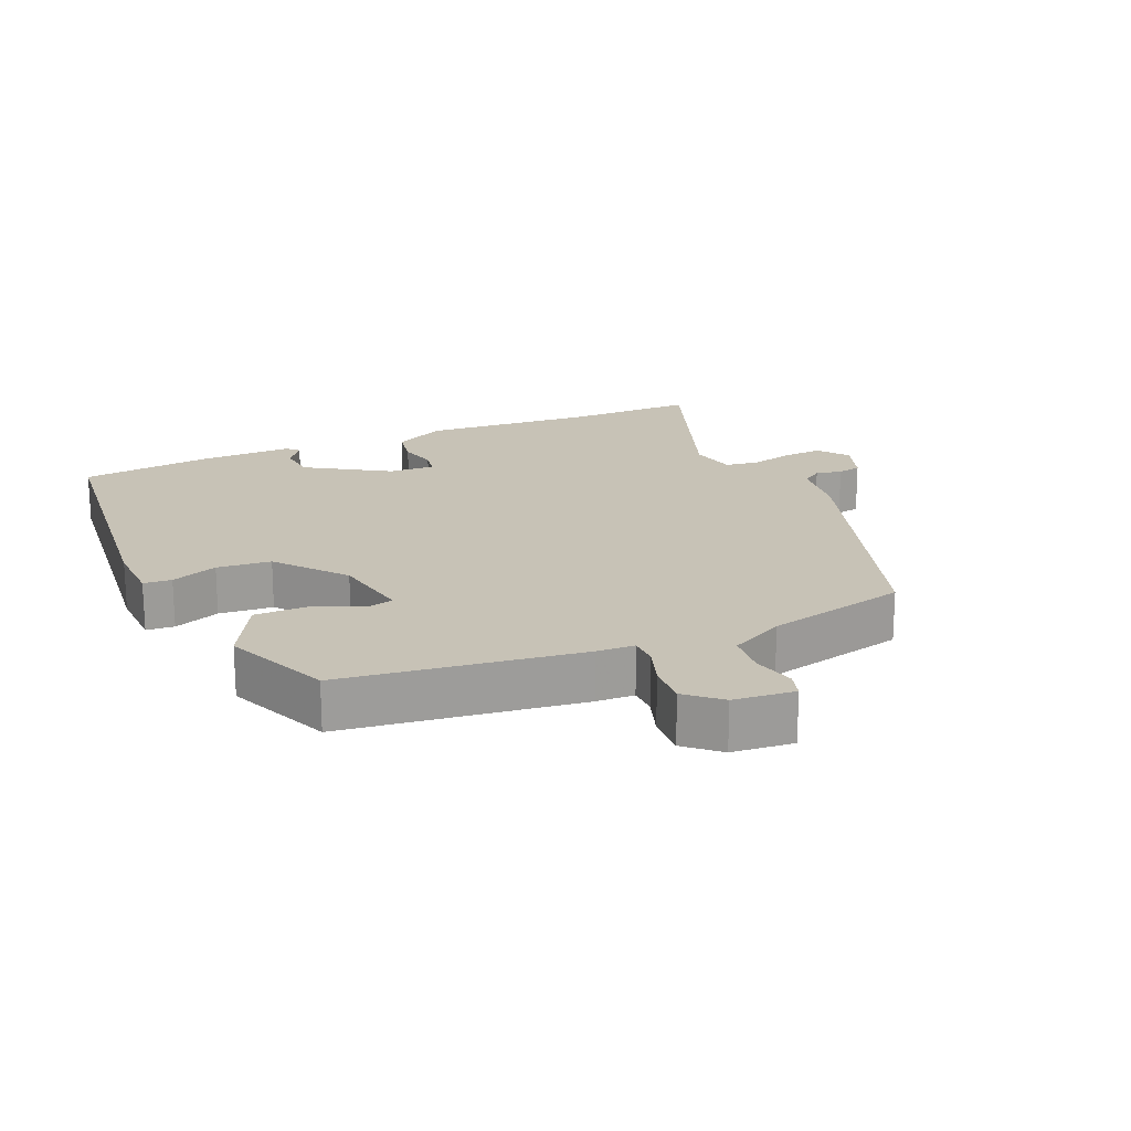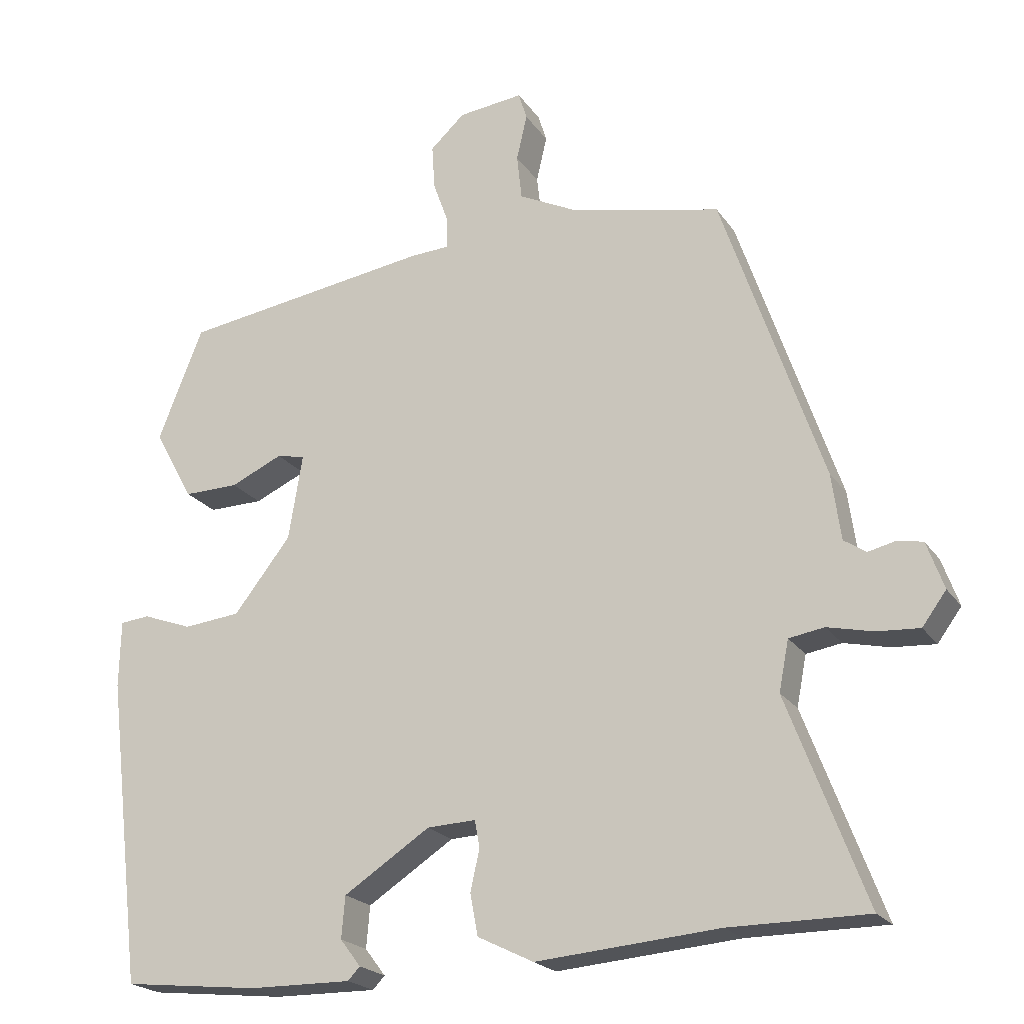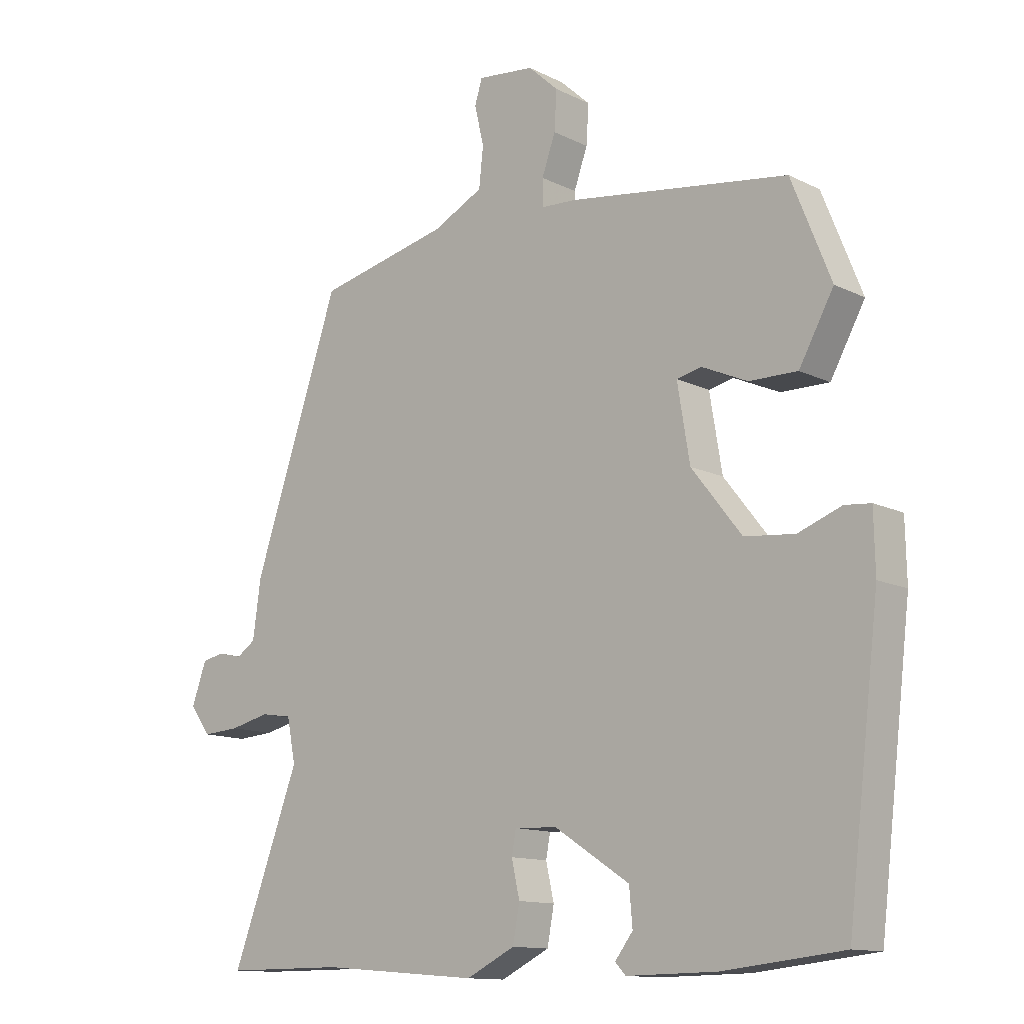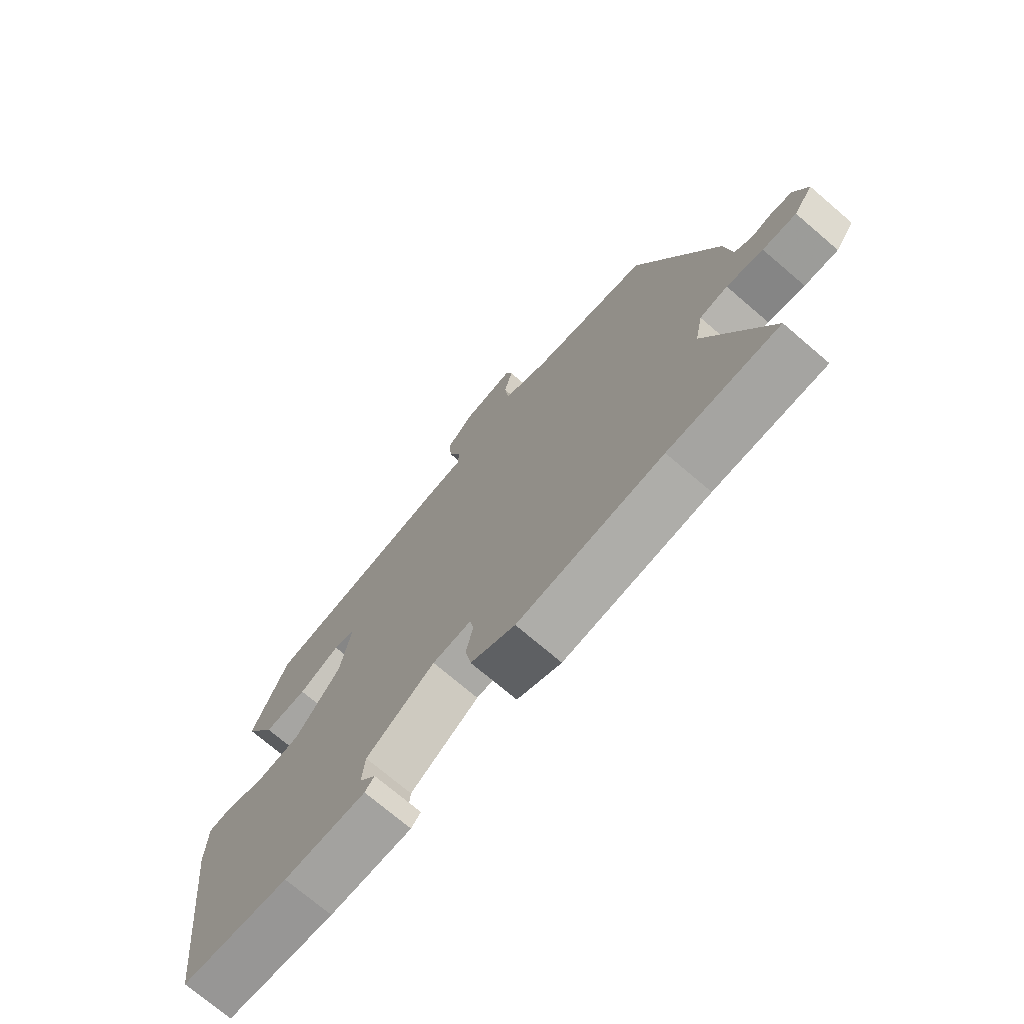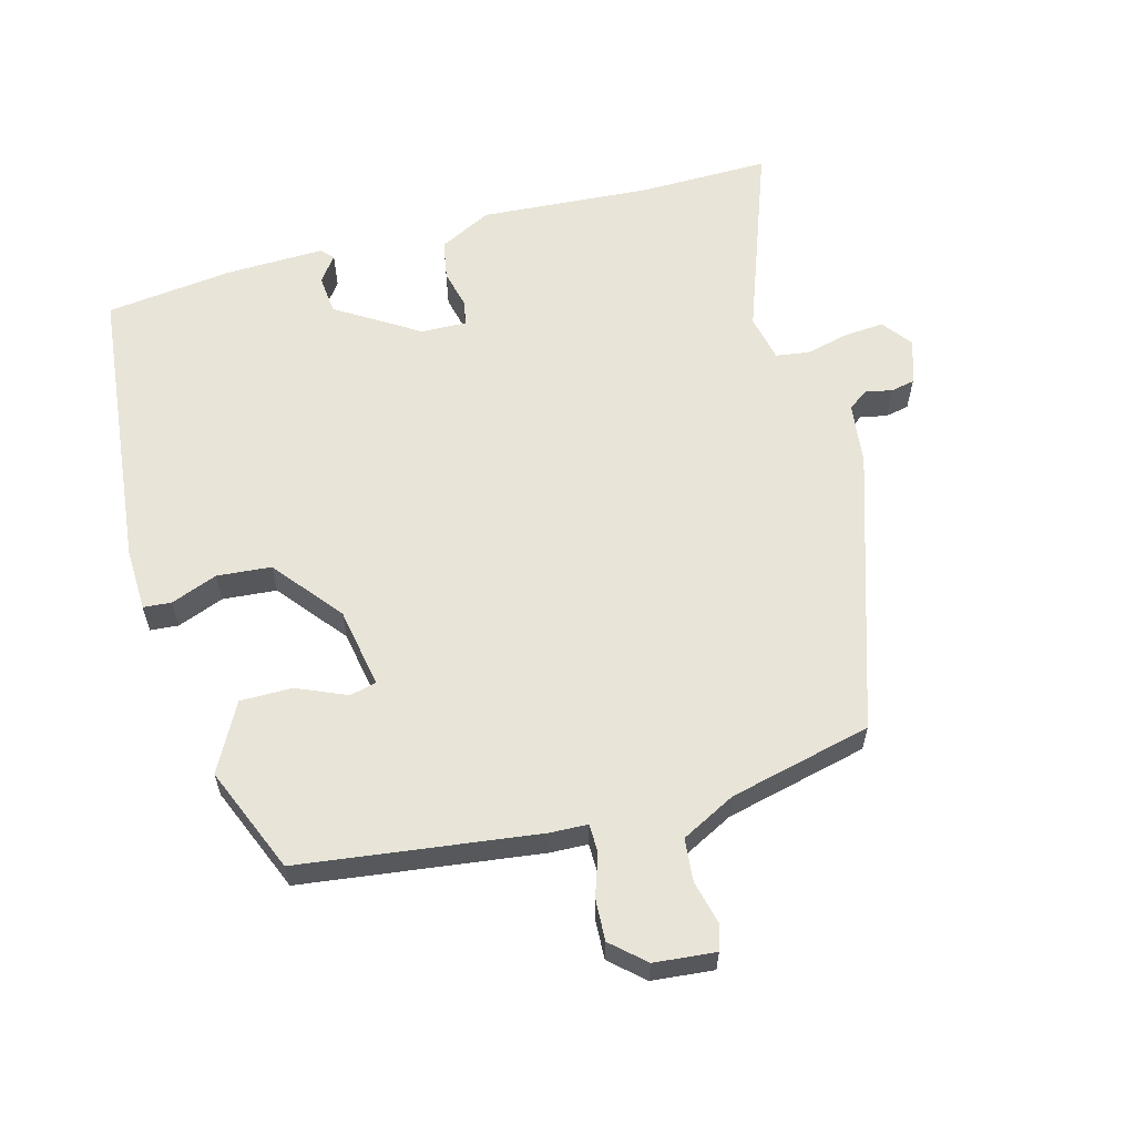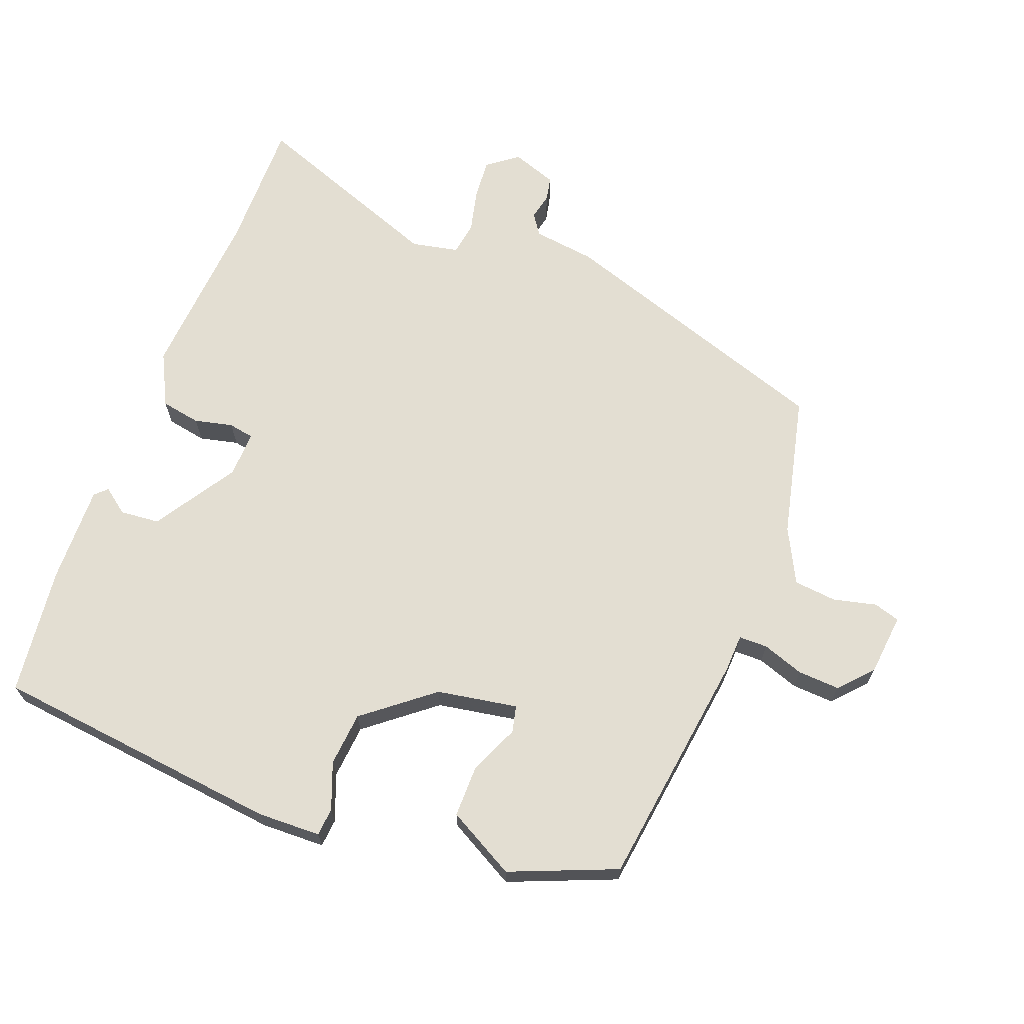
<metadata>
{"format":"obj","ext":"obj","renderer":"f3d","projection":"perspective","resolution":1024,"background":"white","views":[{"elev":19.3,"azim":-24.4,"up":"+Y"},{"elev":-21.4,"azim":25.0,"up":"+Z"},{"elev":-12.6,"azim":-138.7,"up":"+Z"},{"elev":-73.2,"azim":49.5,"up":"+Z"},{"elev":60.4,"azim":-15.9,"up":"+Y"},{"elev":67.6,"azim":-69.5,"up":"+Y"}]}
</metadata>
<code>
v -0.483 0.07 -0.501
v -0.535 0.07 -0.066
v -0.533 0.07 0.029
v -0.491 0.07 0.033
v -0.421 0.07 0.007
v -0.34 0.07 0.015
v -0.259 0.07 0.118
v -0.239 0.07 0.239
v -0.279 0.07 0.248
v -0.353 0.07 0.215
v -0.431 0.07 0.214
v -0.487 0.07 0.315
v -0.423 0.07 0.475
v -0.067 0.07 0.526
v -0.01 0.07 0.529
v -0.01 0.07 0.572
v -0.032 0.07 0.634
v -0.036 0.07 0.697
v 0.013 0.07 0.742
v 0.105 0.07 0.752
v 0.117 0.07 0.713
v 0.102 0.07 0.648
v 0.109 0.07 0.584
v 0.191 0.07 0.543
v 0.405 0.07 0.495
v 0.547 0.07 0.077
v 0.56 0.07 -0.017
v 0.591 0.07 -0.038
v 0.63 0.07 -0.029
v 0.666 0.07 -0.036
v 0.69 0.07 -0.103
v 0.656 0.07 -0.149
v 0.596 0.07 -0.145
v 0.531 0.07 -0.13
v 0.481 0.07 -0.138
v 0.467 0.07 -0.209
v 0.577 0.07 -0.5
v 0.382 0.07 -0.5
v 0.124 0.07 -0.521
v 0.045 0.07 -0.482
v 0.034 0.07 -0.423
v 0.047 0.07 -0.365
v 0.04 0.07 -0.327
v -0.029 0.07 -0.33
v -0.151 0.07 -0.409
v -0.156 0.07 -0.468
v -0.127 0.07 -0.506
v -0.144 0.07 -0.524
v -0.29 0.07 -0.522
v -0.483 0 -0.501
v -0.535 0 -0.066
v -0.533 0 0.029
v -0.491 0 0.033
v -0.421 0 0.007
v -0.34 0 0.015
v -0.259 0 0.118
v -0.239 0 0.239
v -0.279 0 0.248
v -0.353 0 0.215
v -0.431 0 0.214
v -0.487 0 0.315
v -0.423 0 0.475
v -0.067 0 0.526
v -0.01 0 0.529
v -0.01 0 0.572
v -0.032 0 0.634
v -0.036 0 0.697
v 0.013 0 0.742
v 0.105 0 0.752
v 0.117 0 0.713
v 0.102 0 0.648
v 0.109 0 0.584
v 0.191 0 0.543
v 0.405 0 0.495
v 0.547 0 0.077
v 0.56 0 -0.017
v 0.591 0 -0.038
v 0.63 0 -0.029
v 0.666 0 -0.036
v 0.69 0 -0.103
v 0.656 0 -0.149
v 0.596 0 -0.145
v 0.531 0 -0.13
v 0.481 0 -0.138
v 0.467 0 -0.209
v 0.577 0 -0.5
v 0.382 0 -0.5
v 0.124 0 -0.521
v 0.045 0 -0.482
v 0.034 0 -0.423
v 0.047 0 -0.365
v 0.04 0 -0.327
v -0.029 0 -0.33
v -0.151 0 -0.409
v -0.156 0 -0.468
v -0.127 0 -0.506
v -0.144 0 -0.524
v -0.29 0 -0.522
f 46 47 48 49
f 45 46 49 1
f 44 45 1 2
f 43 44 2 3
f 39 40 41 42
f 38 39 42 43
f 36 37 38 43
f 35 36 43
f 31 32 33 34
f 31 34 35
f 28 29 30 31
f 28 31 35
f 27 28 35 43
f 24 25 26 27
f 23 24 27 43
f 19 20 21 22
f 16 17 18 19
f 15 16 19 22
f 12 13 14 15
f 10 11 12 15
f 9 10 15
f 8 9 15
f 7 8 15 22
f 43 3 4 5
f 43 5 6
f 7 22 23 43
f 6 7 43
f 98 97 96 95
f 50 98 95 94
f 51 50 94 93
f 52 51 93 92
f 91 90 89 88
f 92 91 88 87
f 92 87 86 85
f 92 85 84
f 83 82 81 80
f 84 83 80
f 80 79 78 77
f 84 80 77
f 92 84 77 76
f 76 75 74 73
f 92 76 73 72
f 71 70 69 68
f 68 67 66 65
f 71 68 65 64
f 64 63 62 61
f 64 61 60 59
f 64 59 58
f 64 58 57
f 71 64 57 56
f 54 53 52 92
f 55 54 92
f 92 72 71 56
f 92 56 55
f 1 50 51 2
f 2 51 52 3
f 3 52 53 4
f 4 53 54 5
f 5 54 55 6
f 6 55 56 7
f 7 56 57 8
f 8 57 58 9
f 9 58 59 10
f 10 59 60 11
f 11 60 61 12
f 12 61 62 13
f 13 62 63 14
f 14 63 64 15
f 15 64 65 16
f 16 65 66 17
f 17 66 67 18
f 18 67 68 19
f 19 68 69 20
f 20 69 70 21
f 21 70 71 22
f 22 71 72 23
f 23 72 73 24
f 24 73 74 25
f 25 74 75 26
f 26 75 76 27
f 27 76 77 28
f 28 77 78 29
f 29 78 79 30
f 30 79 80 31
f 31 80 81 32
f 32 81 82 33
f 33 82 83 34
f 34 83 84 35
f 35 84 85 36
f 36 85 86 37
f 37 86 87 38
f 38 87 88 39
f 39 88 89 40
f 40 89 90 41
f 41 90 91 42
f 42 91 92 43
f 43 92 93 44
f 44 93 94 45
f 45 94 95 46
f 46 95 96 47
f 47 96 97 48
f 48 97 98 49
f 49 98 50 1

</code>
